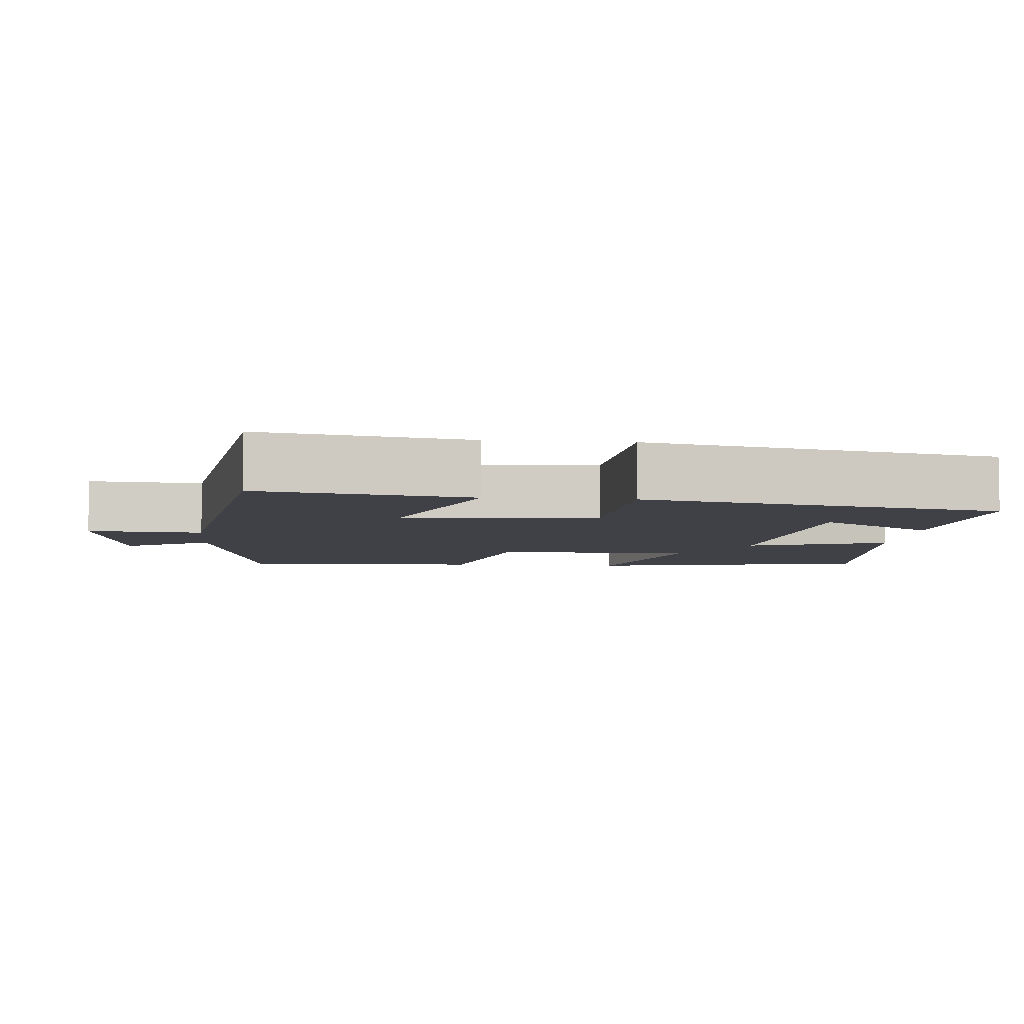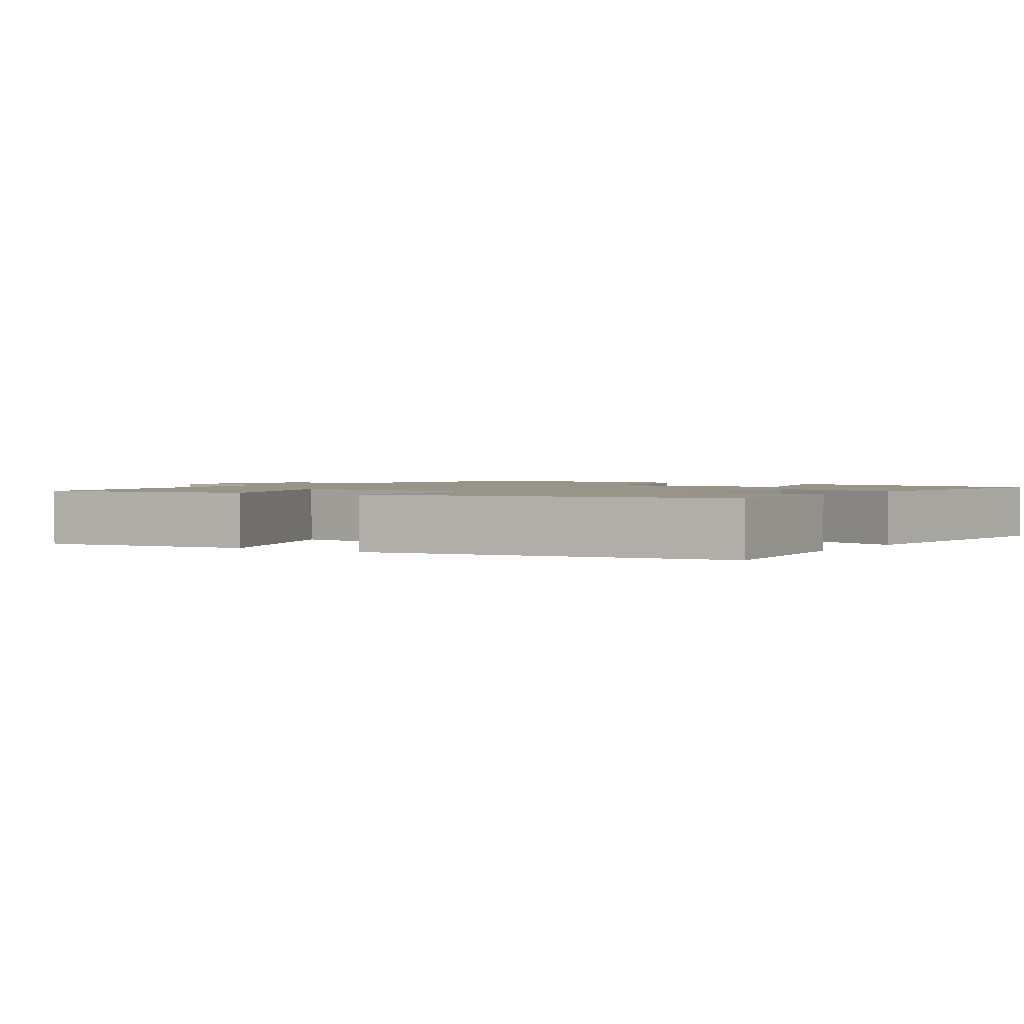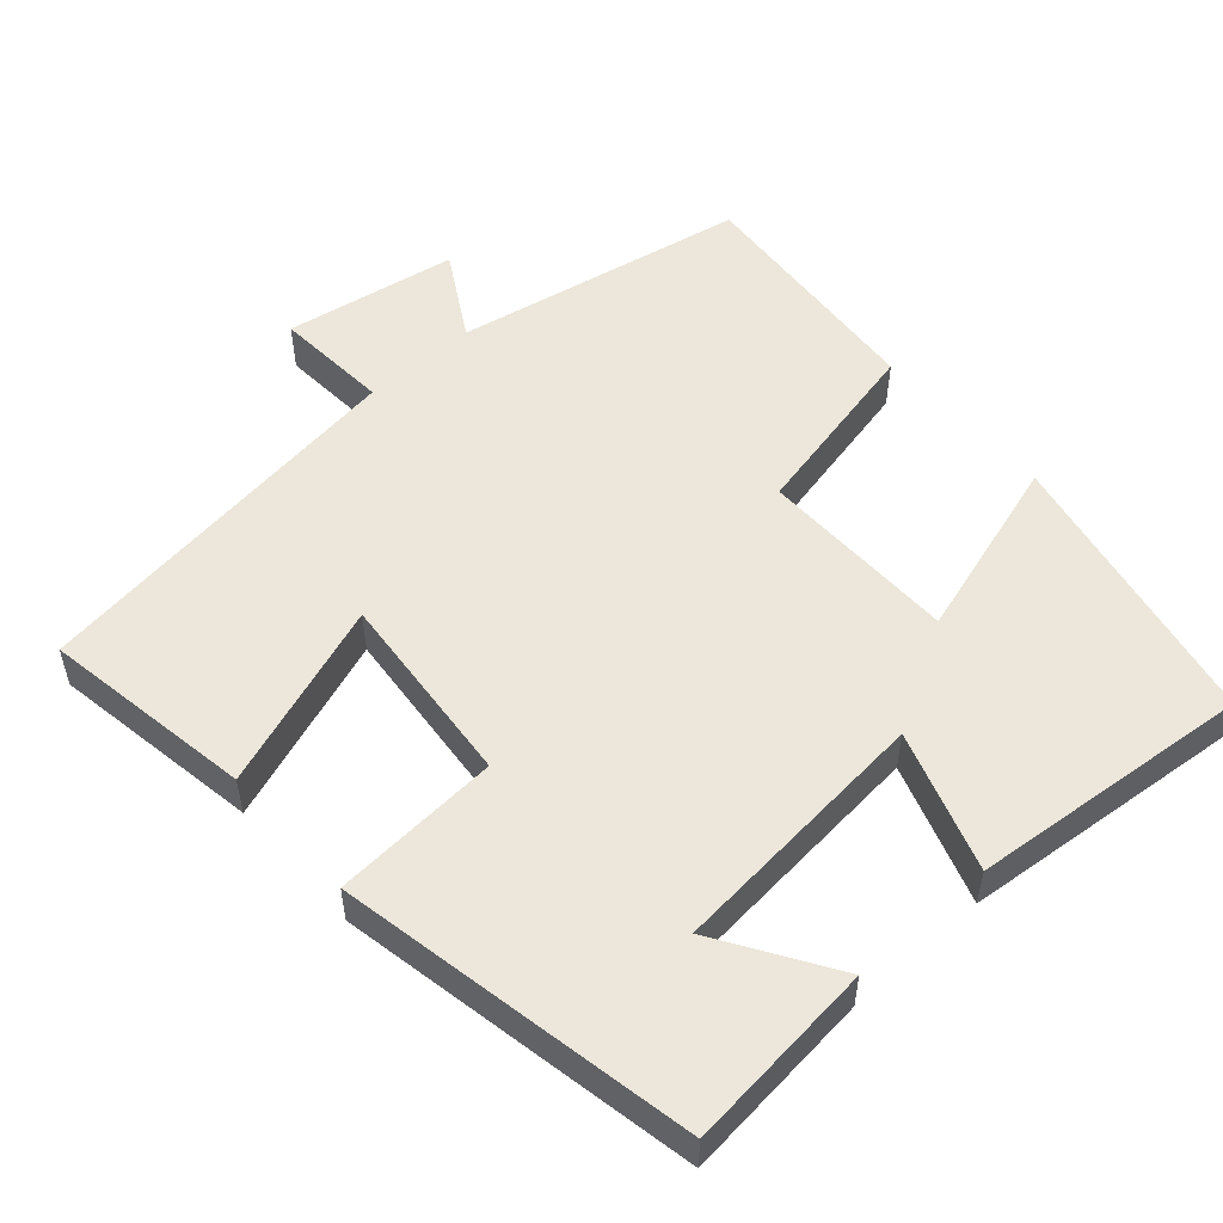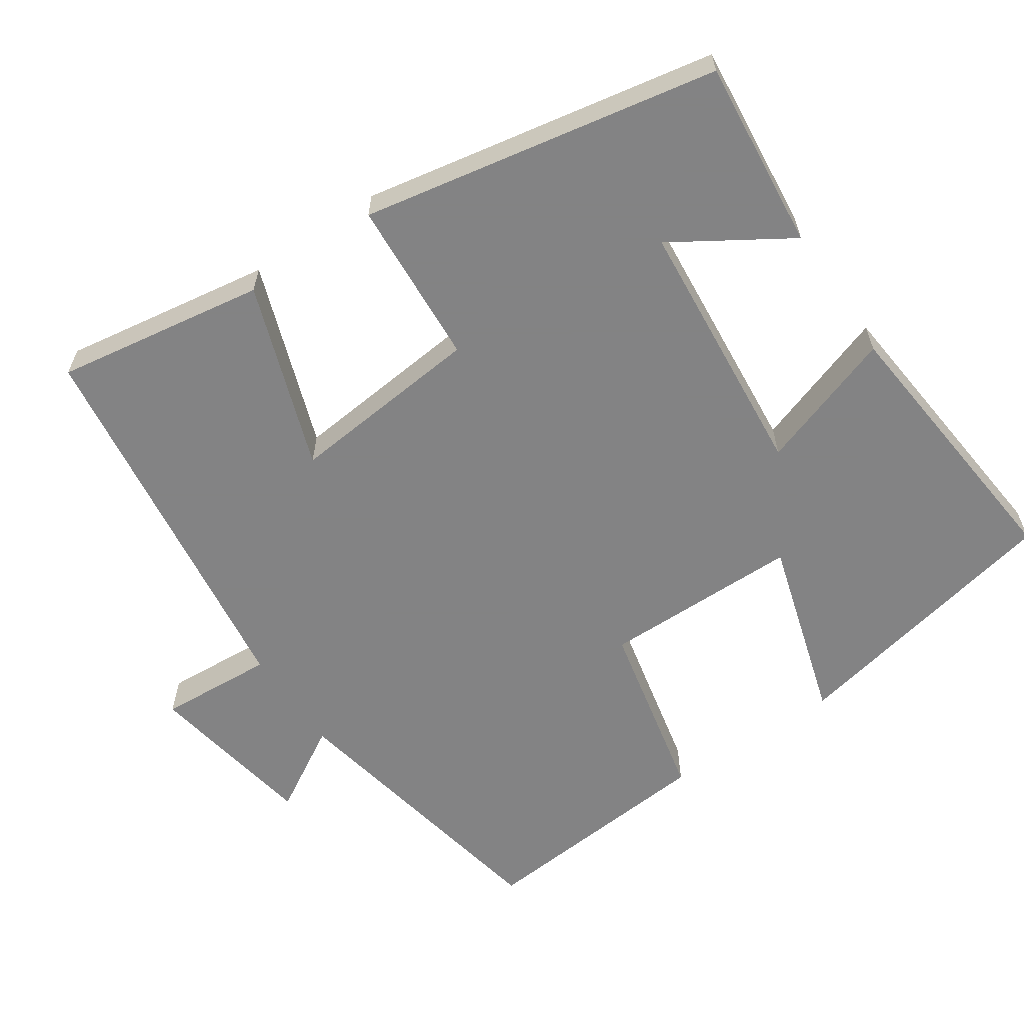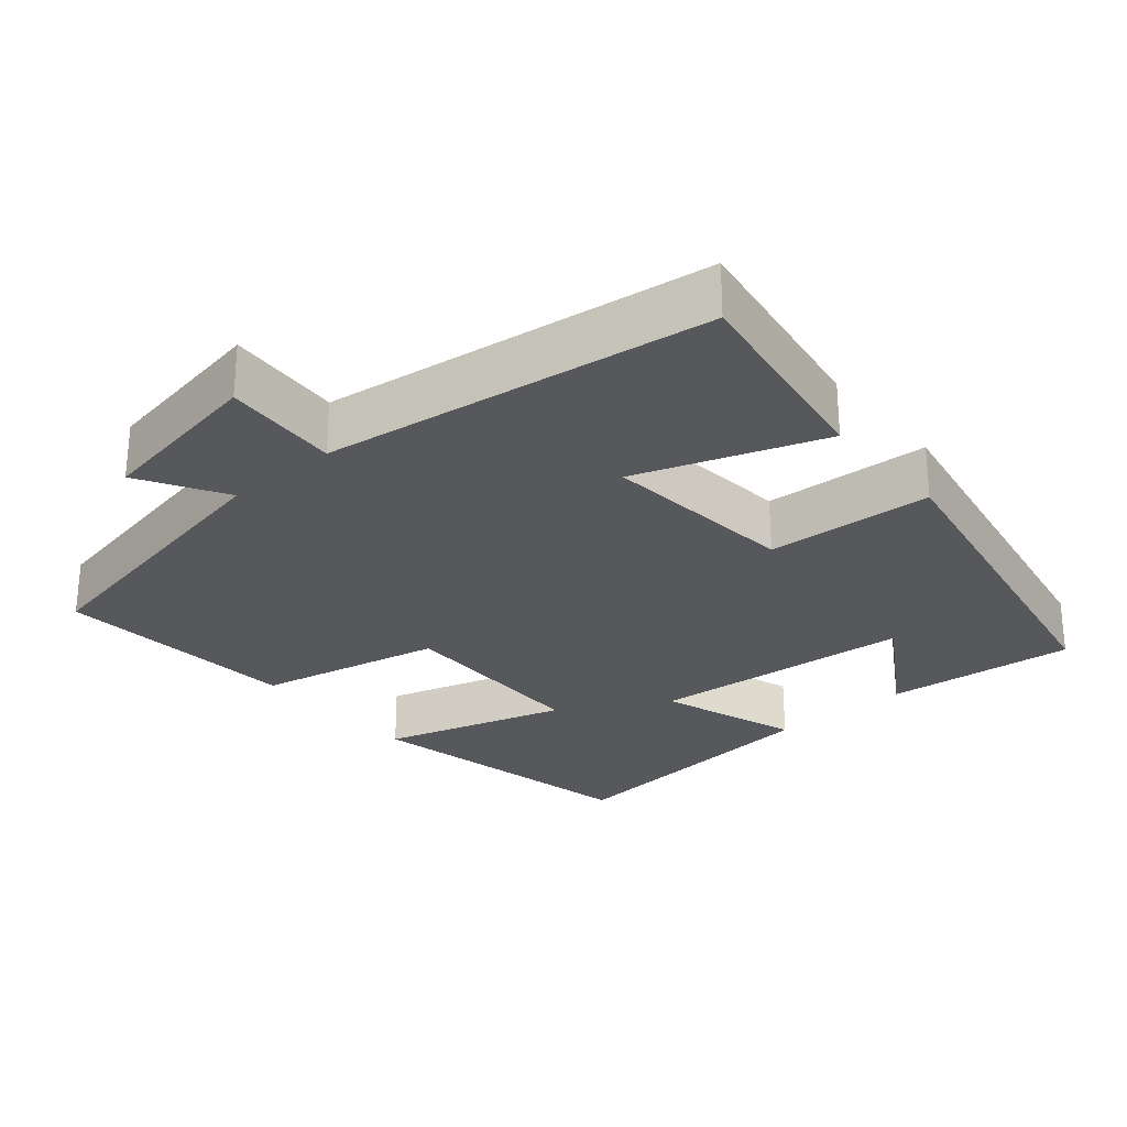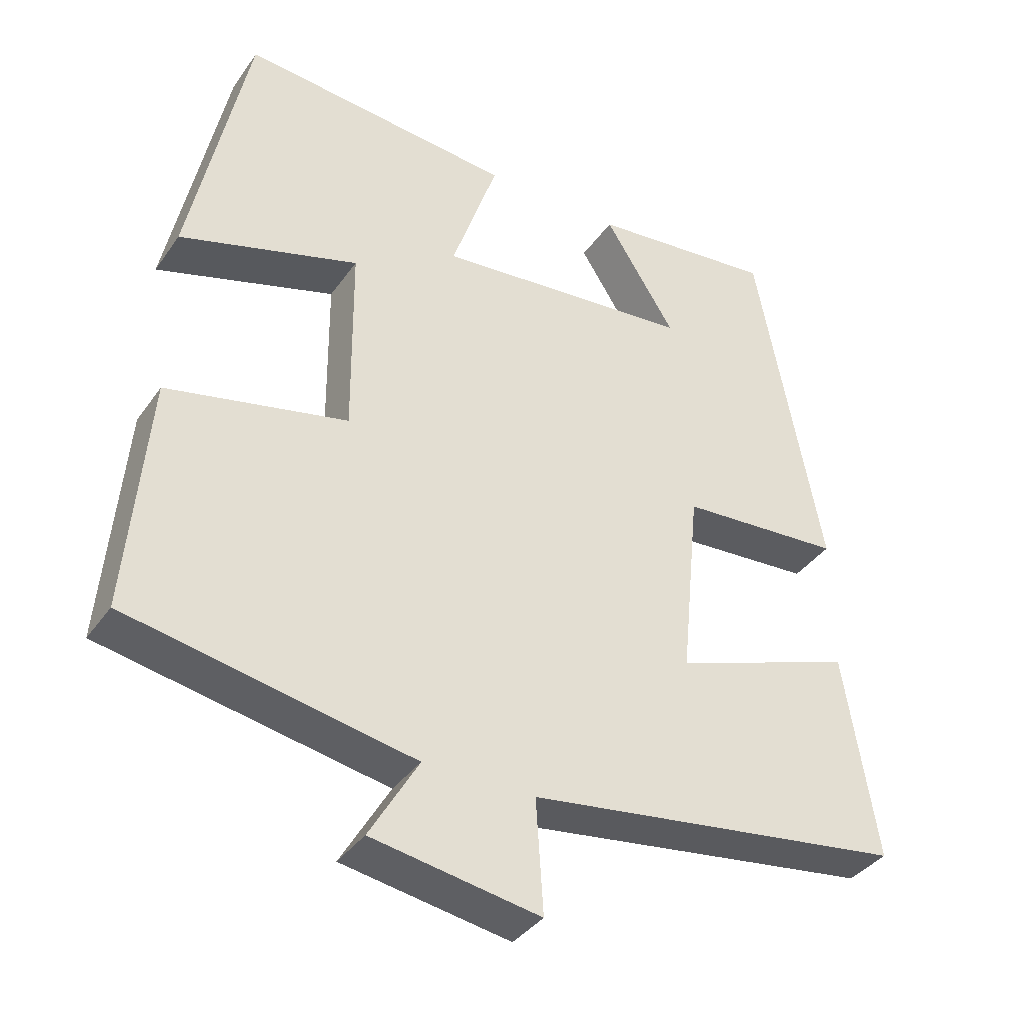
<metadata>
{"format":"obj","ext":"obj","renderer":"f3d","projection":"perspective","resolution":1024,"background":"white","views":[{"elev":-6.0,"azim":-95.6,"up":"+Y"},{"elev":1.7,"azim":-56.2,"up":"+Y"},{"elev":53.0,"azim":-41.8,"up":"+Y"},{"elev":-61.1,"azim":-55.9,"up":"+Y"},{"elev":-27.7,"azim":-139.6,"up":"+Y"},{"elev":-37.3,"azim":149.2,"up":"+Z"}]}
</metadata>
<code>
v 0.42 0.07 0.537
v 0.5 0.07 0.154
v 0.252 0.07 0.228
v 0.25 0.07 -0.04
v 0.5 0.07 -0.094
v 0.528 0.07 -0.424
v 0.134 0.07 -0.5
v 0.202 0.07 -0.616
v -0.03 0.07 -0.656
v -0.02 0.07 -0.5
v -0.545 0.07 -0.429
v -0.5 0.07 -0.145
v -0.249 0.07 -0.233
v -0.275 0.07 0.031
v -0.5 0.07 0.045
v -0.41 0.07 0.526
v -0.153 0.07 0.5
v -0.251 0.07 0.344
v 0.105 0.07 0.312
v 0.041 0.07 0.5
v 0.42 0 0.537
v 0.5 0 0.154
v 0.252 0 0.228
v 0.25 0 -0.04
v 0.5 0 -0.094
v 0.528 0 -0.424
v 0.134 0 -0.5
v 0.202 0 -0.616
v -0.03 0 -0.656
v -0.02 0 -0.5
v -0.545 0 -0.429
v -0.5 0 -0.145
v -0.249 0 -0.233
v -0.275 0 0.031
v -0.5 0 0.045
v -0.41 0 0.526
v -0.153 0 0.5
v -0.251 0 0.344
v 0.105 0 0.312
v 0.041 0 0.5
f 19 20 1 2
f 15 16 17 18
f 14 15 18 19
f 13 14 19
f 10 11 12 13
f 10 13 19
f 7 8 9 10
f 4 5 6 7
f 3 4 7 10
f 19 2 3
f 3 10 19
f 22 21 40 39
f 38 37 36 35
f 39 38 35 34
f 39 34 33
f 33 32 31 30
f 39 33 30
f 30 29 28 27
f 27 26 25 24
f 30 27 24 23
f 23 22 39
f 39 30 23
f 1 21 22 2
f 2 22 23 3
f 3 23 24 4
f 4 24 25 5
f 5 25 26 6
f 6 26 27 7
f 7 27 28 8
f 8 28 29 9
f 9 29 30 10
f 10 30 31 11
f 11 31 32 12
f 12 32 33 13
f 13 33 34 14
f 14 34 35 15
f 15 35 36 16
f 16 36 37 17
f 17 37 38 18
f 18 38 39 19
f 19 39 40 20
f 20 40 21 1

</code>
